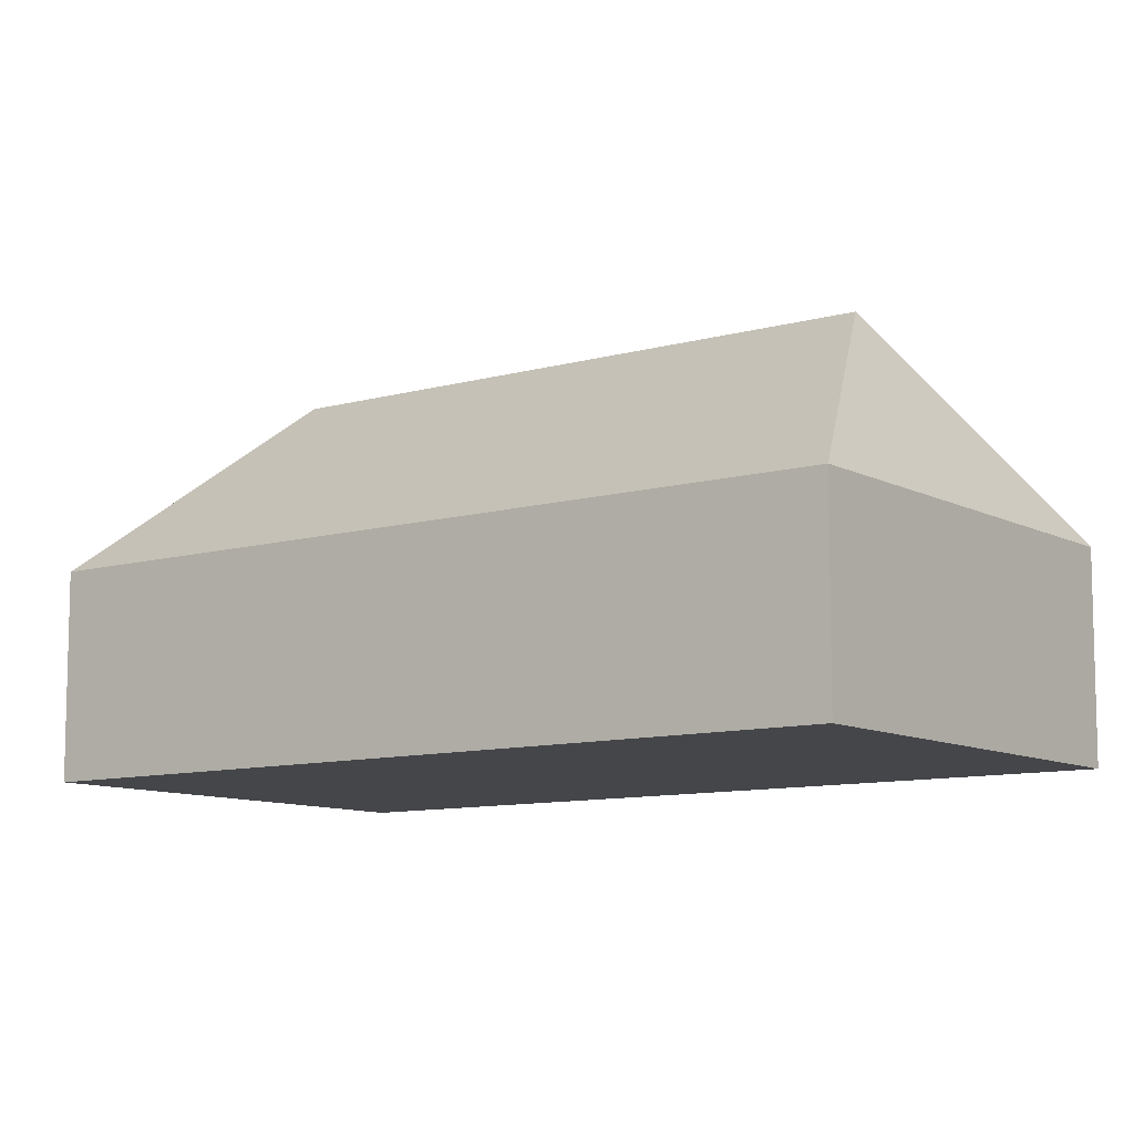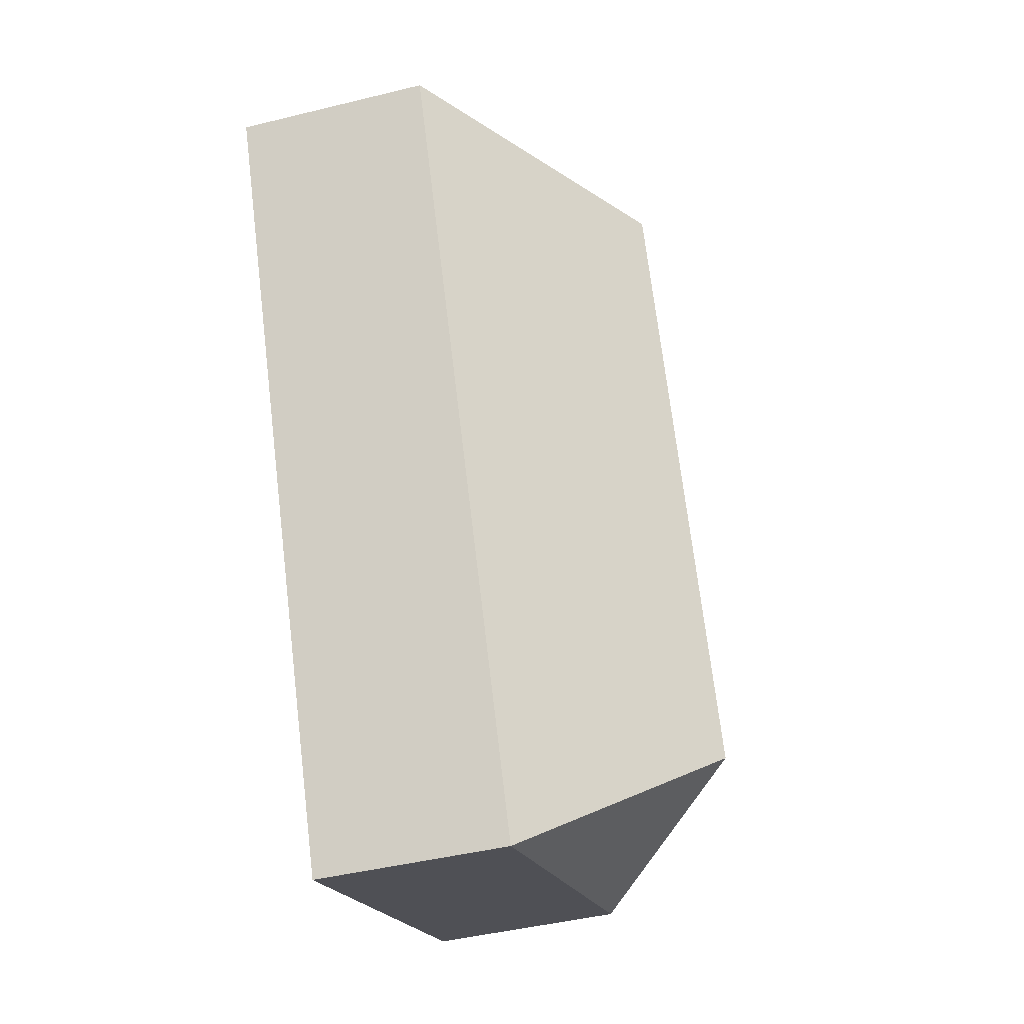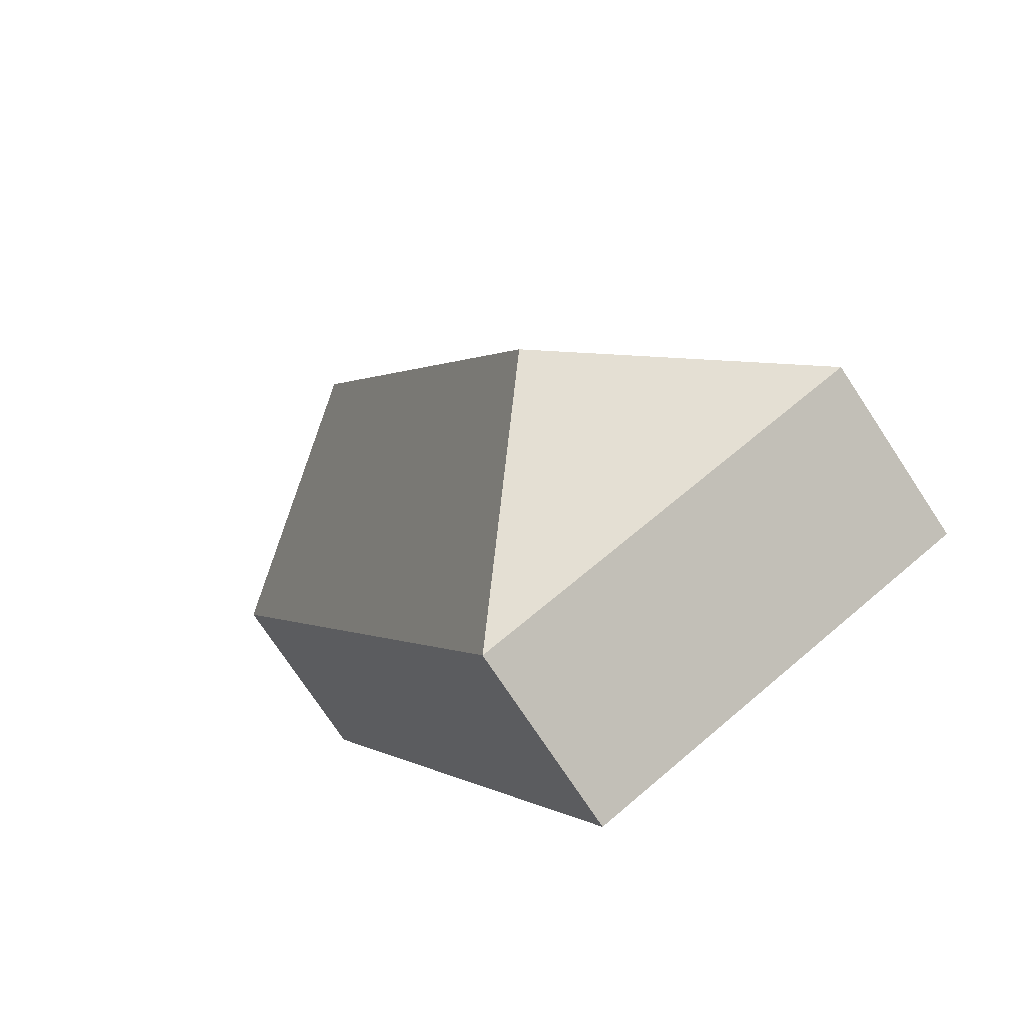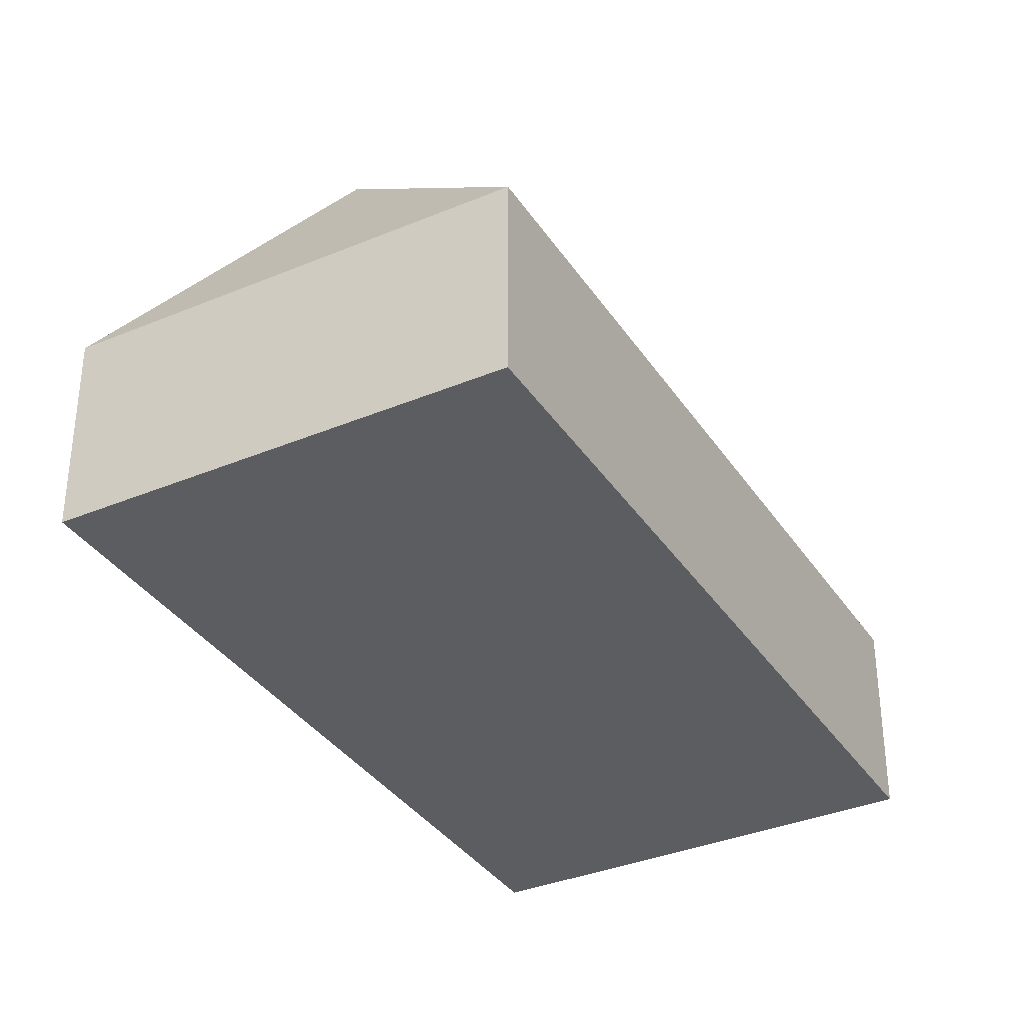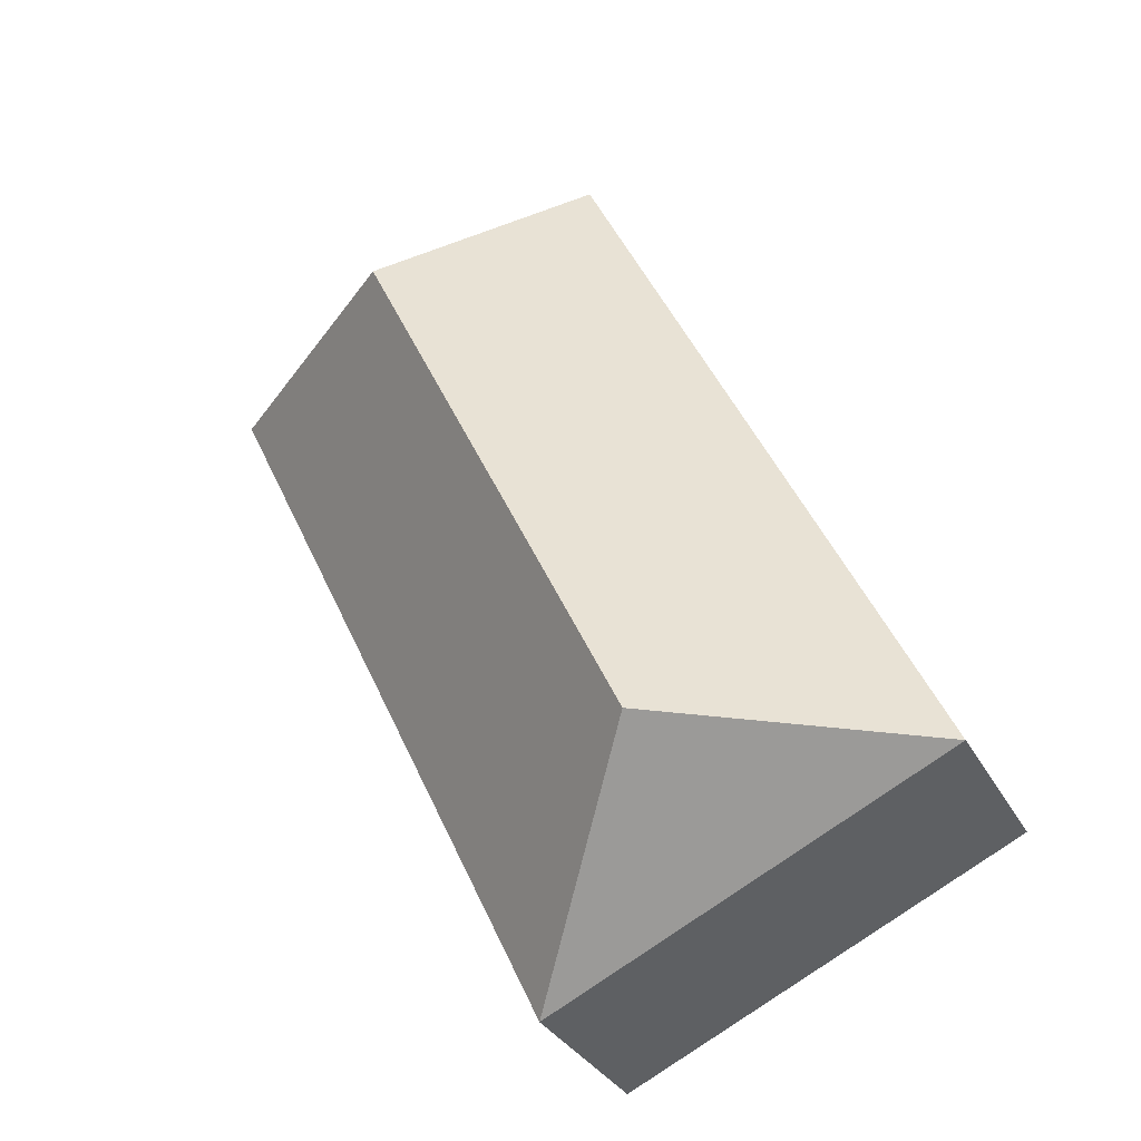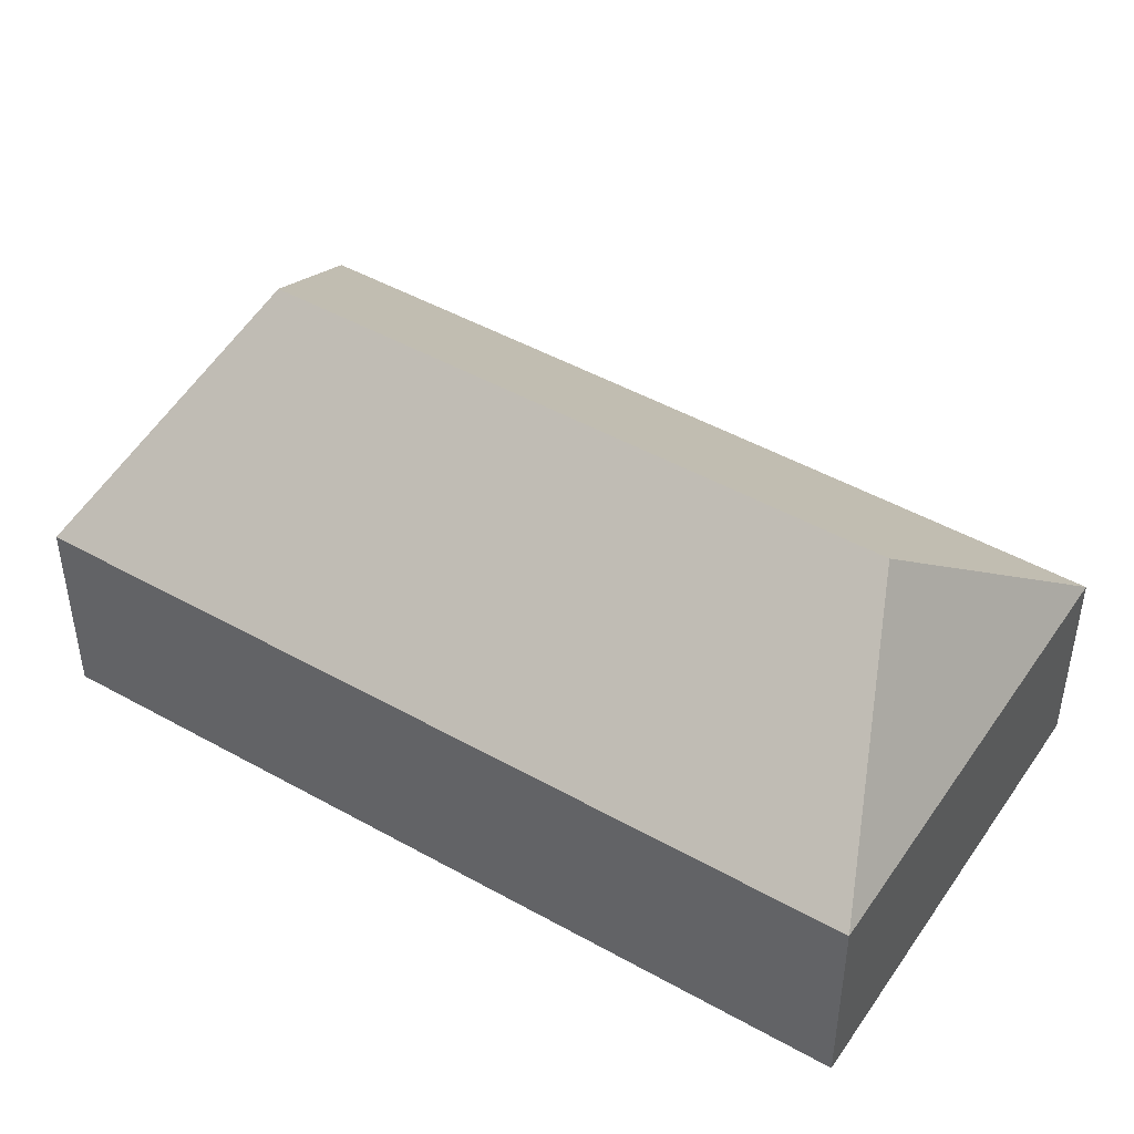
<metadata>
{"format":"obj","ext":"obj","renderer":"f3d","projection":"perspective","resolution":1024,"background":"white","views":[{"elev":-9.7,"azim":-28.0,"up":"+Y"},{"elev":-44.7,"azim":106.0,"up":"+Z"},{"elev":-75.3,"azim":-146.5,"up":"+Z"},{"elev":-35.4,"azim":54.3,"up":"+Y"},{"elev":-32.2,"azim":-155.7,"up":"+Z"},{"elev":47.4,"azim":147.7,"up":"+Y"}]}
</metadata>
<code>
o BK39_500_016025_0063
v 170.6 75 -374.9
v 304.7 75 -91.28
v 210.3 144.8 -90.43
v 109.2 145 -303.6
v 150.5 75 -18.35
v 15.92 75 -301.7
v 170.6 0 -374.9
v 304.7 0 -91.28
v 150.5 0 -18.35
v 15.92 0 -301.7
f 5 3 2
f 2 3 4 1
f 1 4 6
f 6 4 3 5
f 7 8 9 10
f 1 7 8 2
f 2 8 9 5
f 5 9 10 6
f 6 10 7 1

</code>
